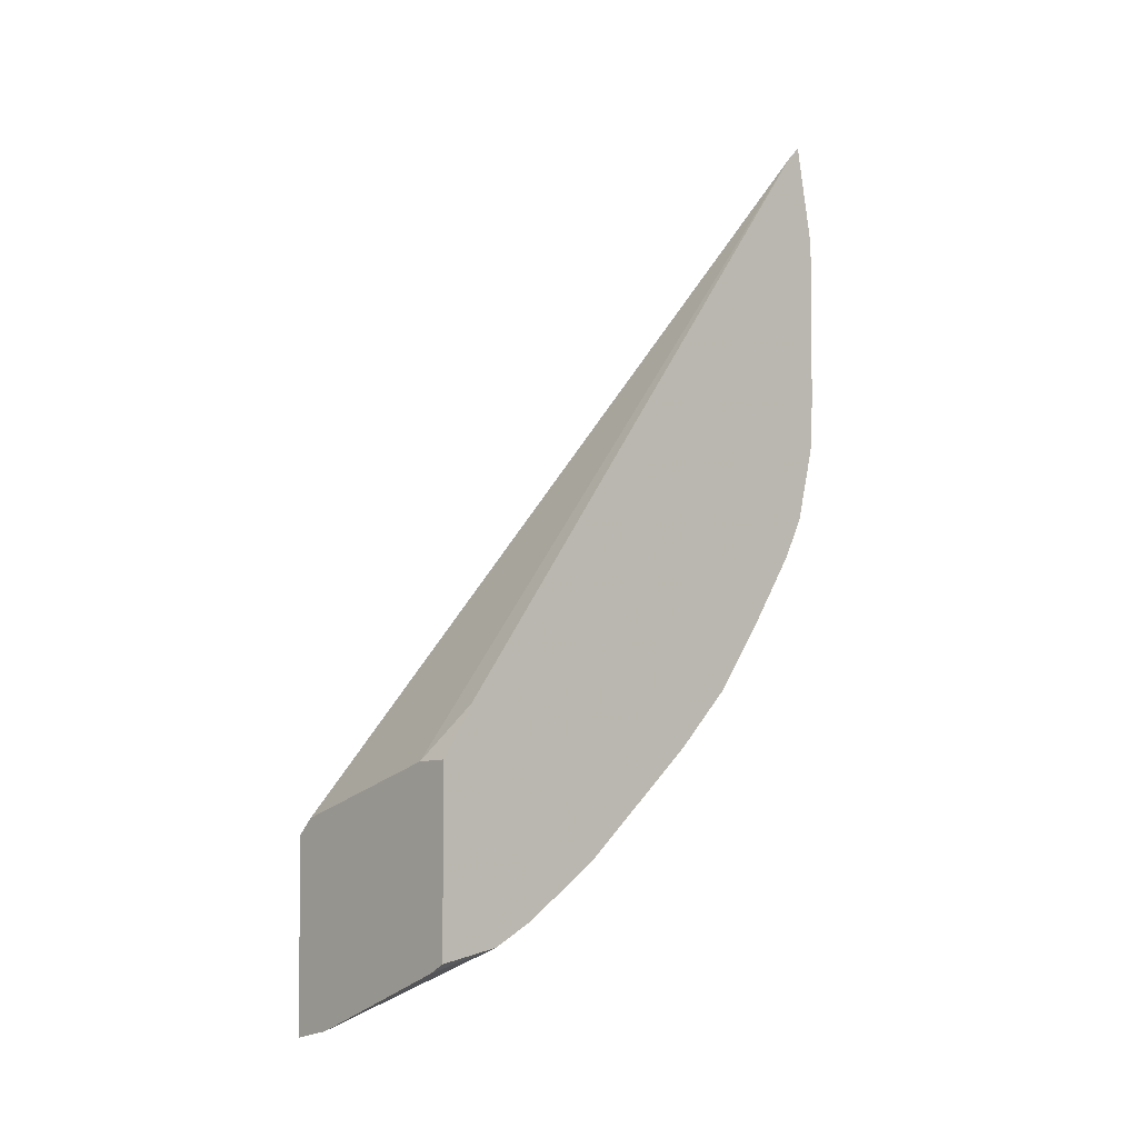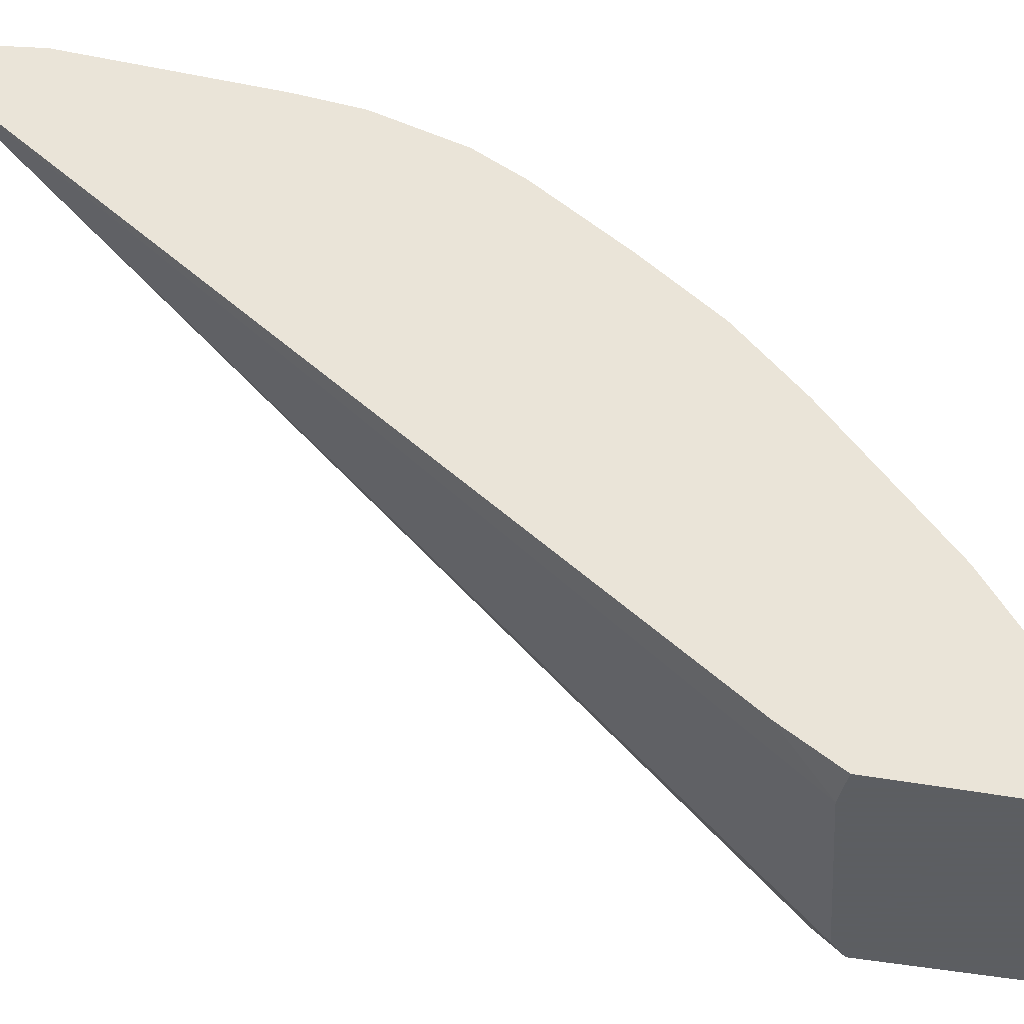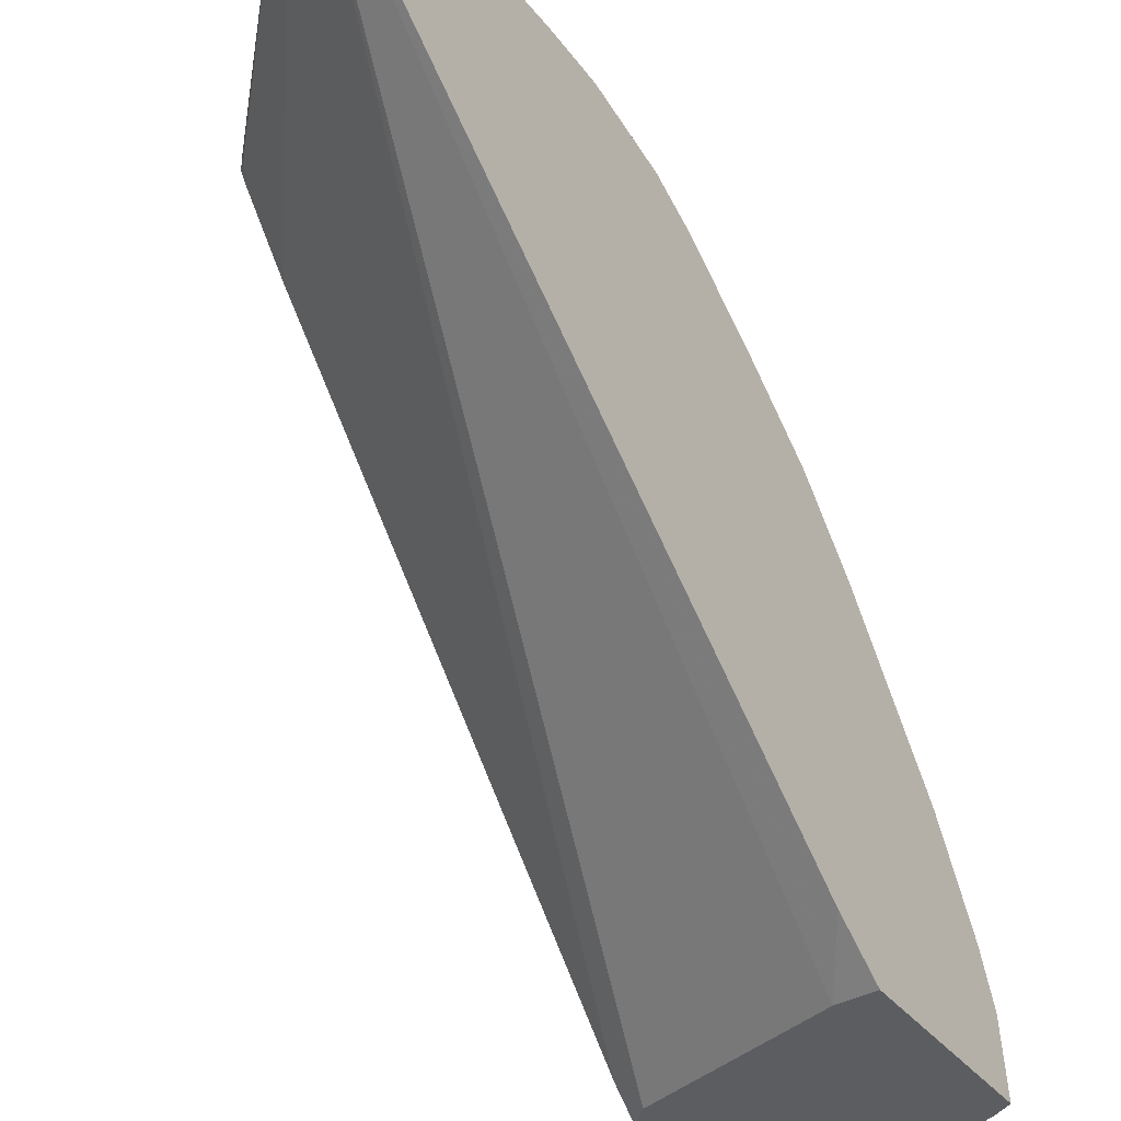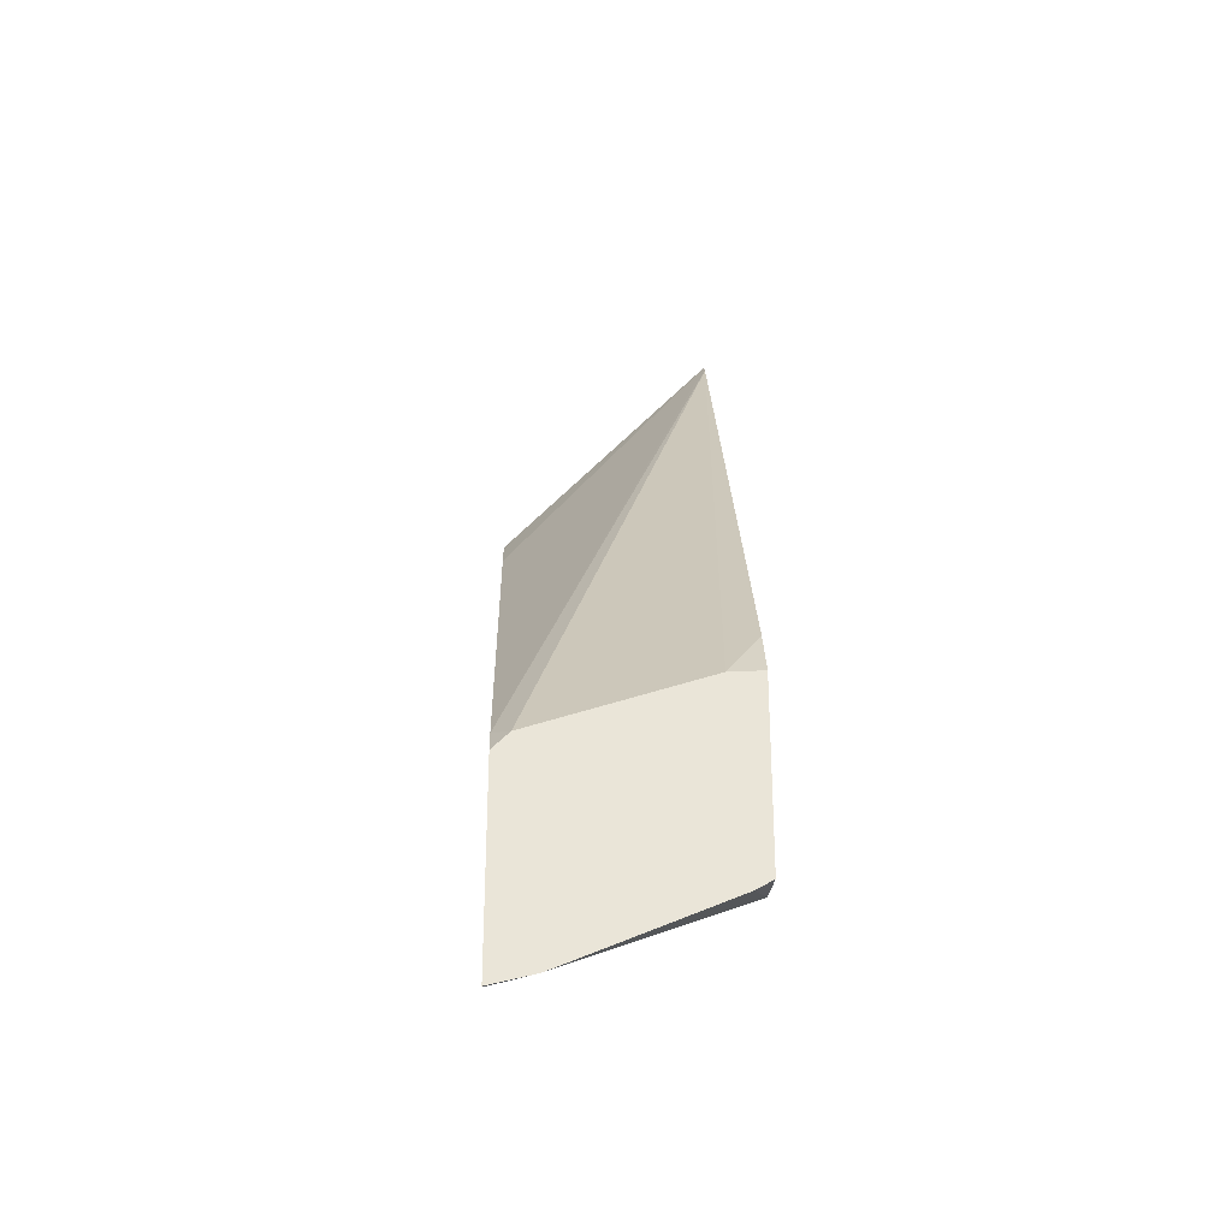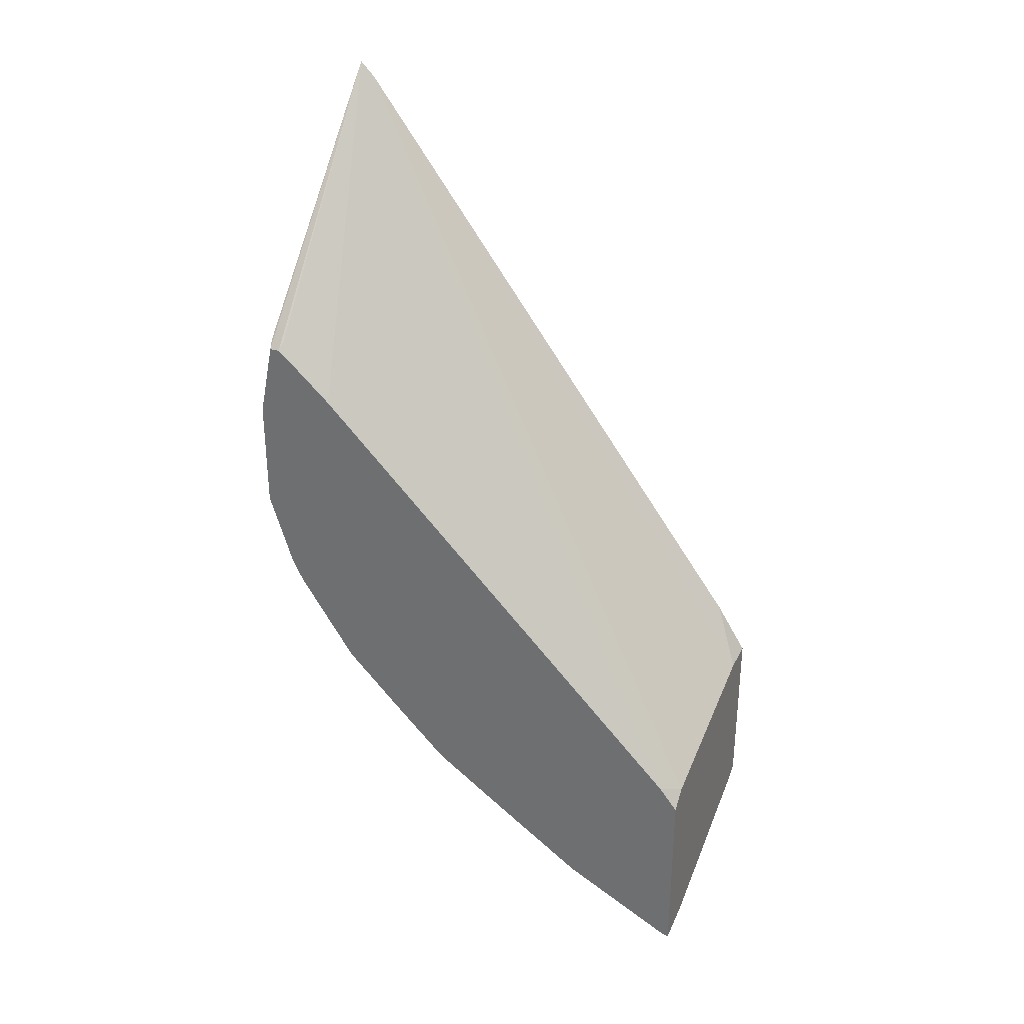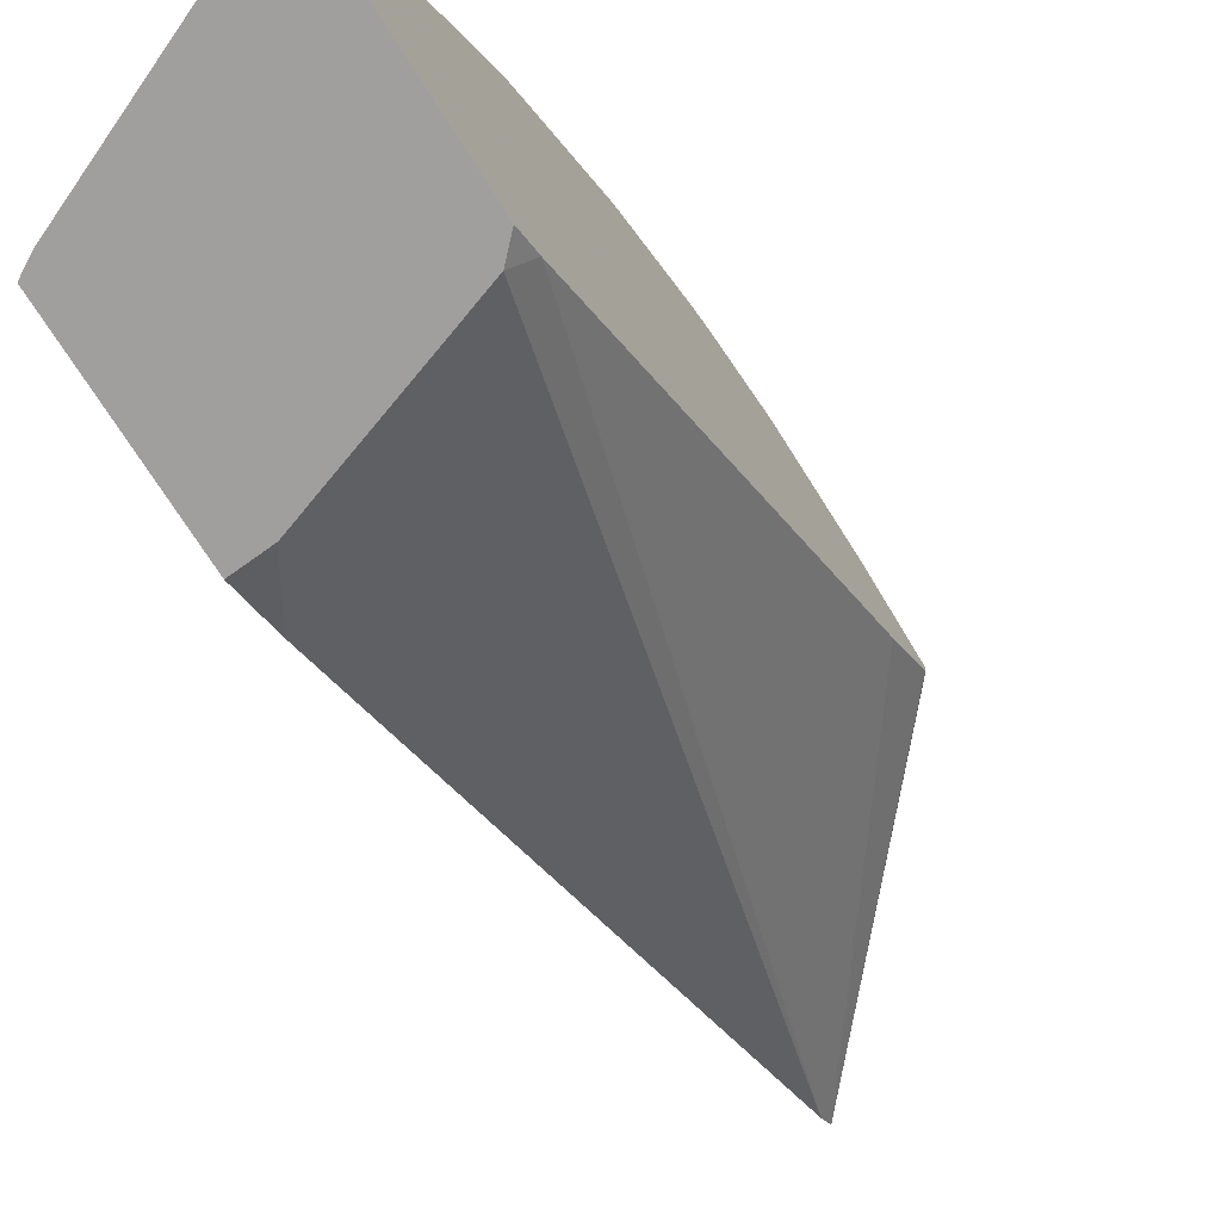
<metadata>
{"format":"obj","ext":"obj","renderer":"f3d","projection":"perspective","resolution":1024,"background":"white","views":[{"elev":-4.3,"azim":47.9,"up":"+Z"},{"elev":-37.4,"azim":75.4,"up":"+Y"},{"elev":-36.1,"azim":32.4,"up":"+Y"},{"elev":-29.5,"azim":-2.6,"up":"+Z"},{"elev":31.8,"azim":-65.6,"up":"+Z"},{"elev":-71.3,"azim":-147.9,"up":"+Y"}]}
</metadata>
<code>
v 0.2467 0.8221 -0.4933
v 0.2205 0.8221 -0.4933
v 0.3289 0.8221 -0.4522
v 0.2261 0.8016 -0.555
v 0.2205 0.8044 -0.5493
v 0.2205 0.8221 -0.4111
v 0.3806 0.8066 -0.4628
v 0.3083 0.8016 -0.5138
v 0.37 0.8221 -0.4111
v 0.3806 0.82 -0.409
v 0.2205 0.796 -0.5662
v 0.2205 0.8016 -0.555
v 0.3806 0.7916 -0.4928
v 0.2205 0.8105 -0.355
v 0.2261 0.8119 -0.3495
v 0.2467 0.8221 -0.37
v 0.3806 0.8221 -0.37
v 0.2205 0.7534 -0.6301
v 0.3806 0.7543 -0.5487
v 0.3083 0.7194 -0.6372
v 0.2205 0.803 -0.355
v 0.3806 0.8081 -0.1738
v 0.37 0.8221 -0.2467
v 0.3806 0.8221 -0.2467
v 0.2205 0.7123 -0.6712
v 0.3806 0.7194 -0.5961
v 0.3426 0.7125 -0.6303
v 0.2205 0.6708 -0.7119
v 0.2261 0.8016 -0.3495
v 0.2205 0.796 -0.3607
v 0.3806 0.7975 -0.1844
v 0.2205 0.7616 -0.3917
v 0.2205 0.7205 -0.4328
v 0.2205 0.4739 -0.6794
v 0.3806 0.6883 -0.6272
v 0.3806 0.6783 -0.6372
v 0.3806 0.5899 -0.7131
v 0.3015 0.6304 -0.7125
v 0.2672 0.6372 -0.7194
v 0.2205 0.6073 -0.7549
v 0.3806 0.4827 -0.606
v 0.2327 0.4596 -0.6848
v 0.356 0.4596 -0.6437
v 0.2205 0.4596 -0.697
v 0.3806 0.5339 -0.7505
v 0.2604 0.5893 -0.7536
v 0.2205 0.5479 -0.7945
v 0.3806 0.4596 -0.6422
v 0.2205 0.4596 -0.8371
v 0.3806 0.5039 -0.7655
v 0.2672 0.5139 -0.8016
v 0.2205 0.4657 -0.8356
v 0.3806 0.4596 -0.7725
v 0.2507 0.4596 -0.8295
v 0.3685 0.4596 -0.7796
v 0.2532 0.4596 -0.8287
f 29 30 32
f 22 33 34
f 22 34 31
f 26 35 27
f 27 35 36
f 28 39 40
f 27 37 38
f 27 38 28
f 28 38 39
f 22 32 33
f 27 36 37
f 22 29 32
f 19 27 20
f 21 30 29
f 21 29 22
f 20 28 25
f 20 27 28
f 19 26 27
f 18 20 25
f 16 22 23
f 15 22 16
f 14 22 15
f 14 21 22
f 22 24 23
f 31 34 42
f 51 54 52
f 31 43 41
f 13 20 18
f 51 56 54
f 50 56 51
f 50 55 56
f 50 53 55
f 49 52 54
f 47 51 52
f 45 47 46
f 45 51 47
f 45 50 51
f 42 48 43
f 31 42 43
f 42 53 48
f 42 56 55
f 42 54 56
f 42 49 54
f 42 44 49
f 41 43 48
f 40 46 47
f 38 40 39
f 38 46 40
f 38 45 46
f 37 45 38
f 34 44 42
f 42 55 53
f 11 13 18
f 13 19 20
f 7 19 13
f 2 32 30
f 2 33 32
f 2 34 33
f 2 44 34
f 2 49 44
f 2 52 49
f 2 47 52
f 2 40 47
f 2 28 40
f 2 18 25
f 2 11 18
f 2 30 21
f 2 12 11
f 1 5 2
f 1 4 5
f 1 3 4
f 1 9 3
f 1 17 9
f 1 24 17
f 1 23 24
f 1 16 23
f 1 6 16
f 1 2 6
f 9 17 10
f 2 5 12
f 2 21 14
f 2 25 28
f 3 7 8
f 2 14 6
f 7 35 26
f 7 36 35
f 7 37 36
f 7 45 37
f 7 50 45
f 7 53 50
f 7 48 53
f 7 41 48
f 7 31 41
f 7 22 31
f 7 24 22
f 7 26 19
f 7 10 17
f 7 17 24
f 3 9 10
f 3 10 7
f 4 11 12
f 4 12 5
f 3 8 4
f 4 13 11
f 6 14 15
f 6 15 16
f 7 13 8
f 4 8 13

</code>
